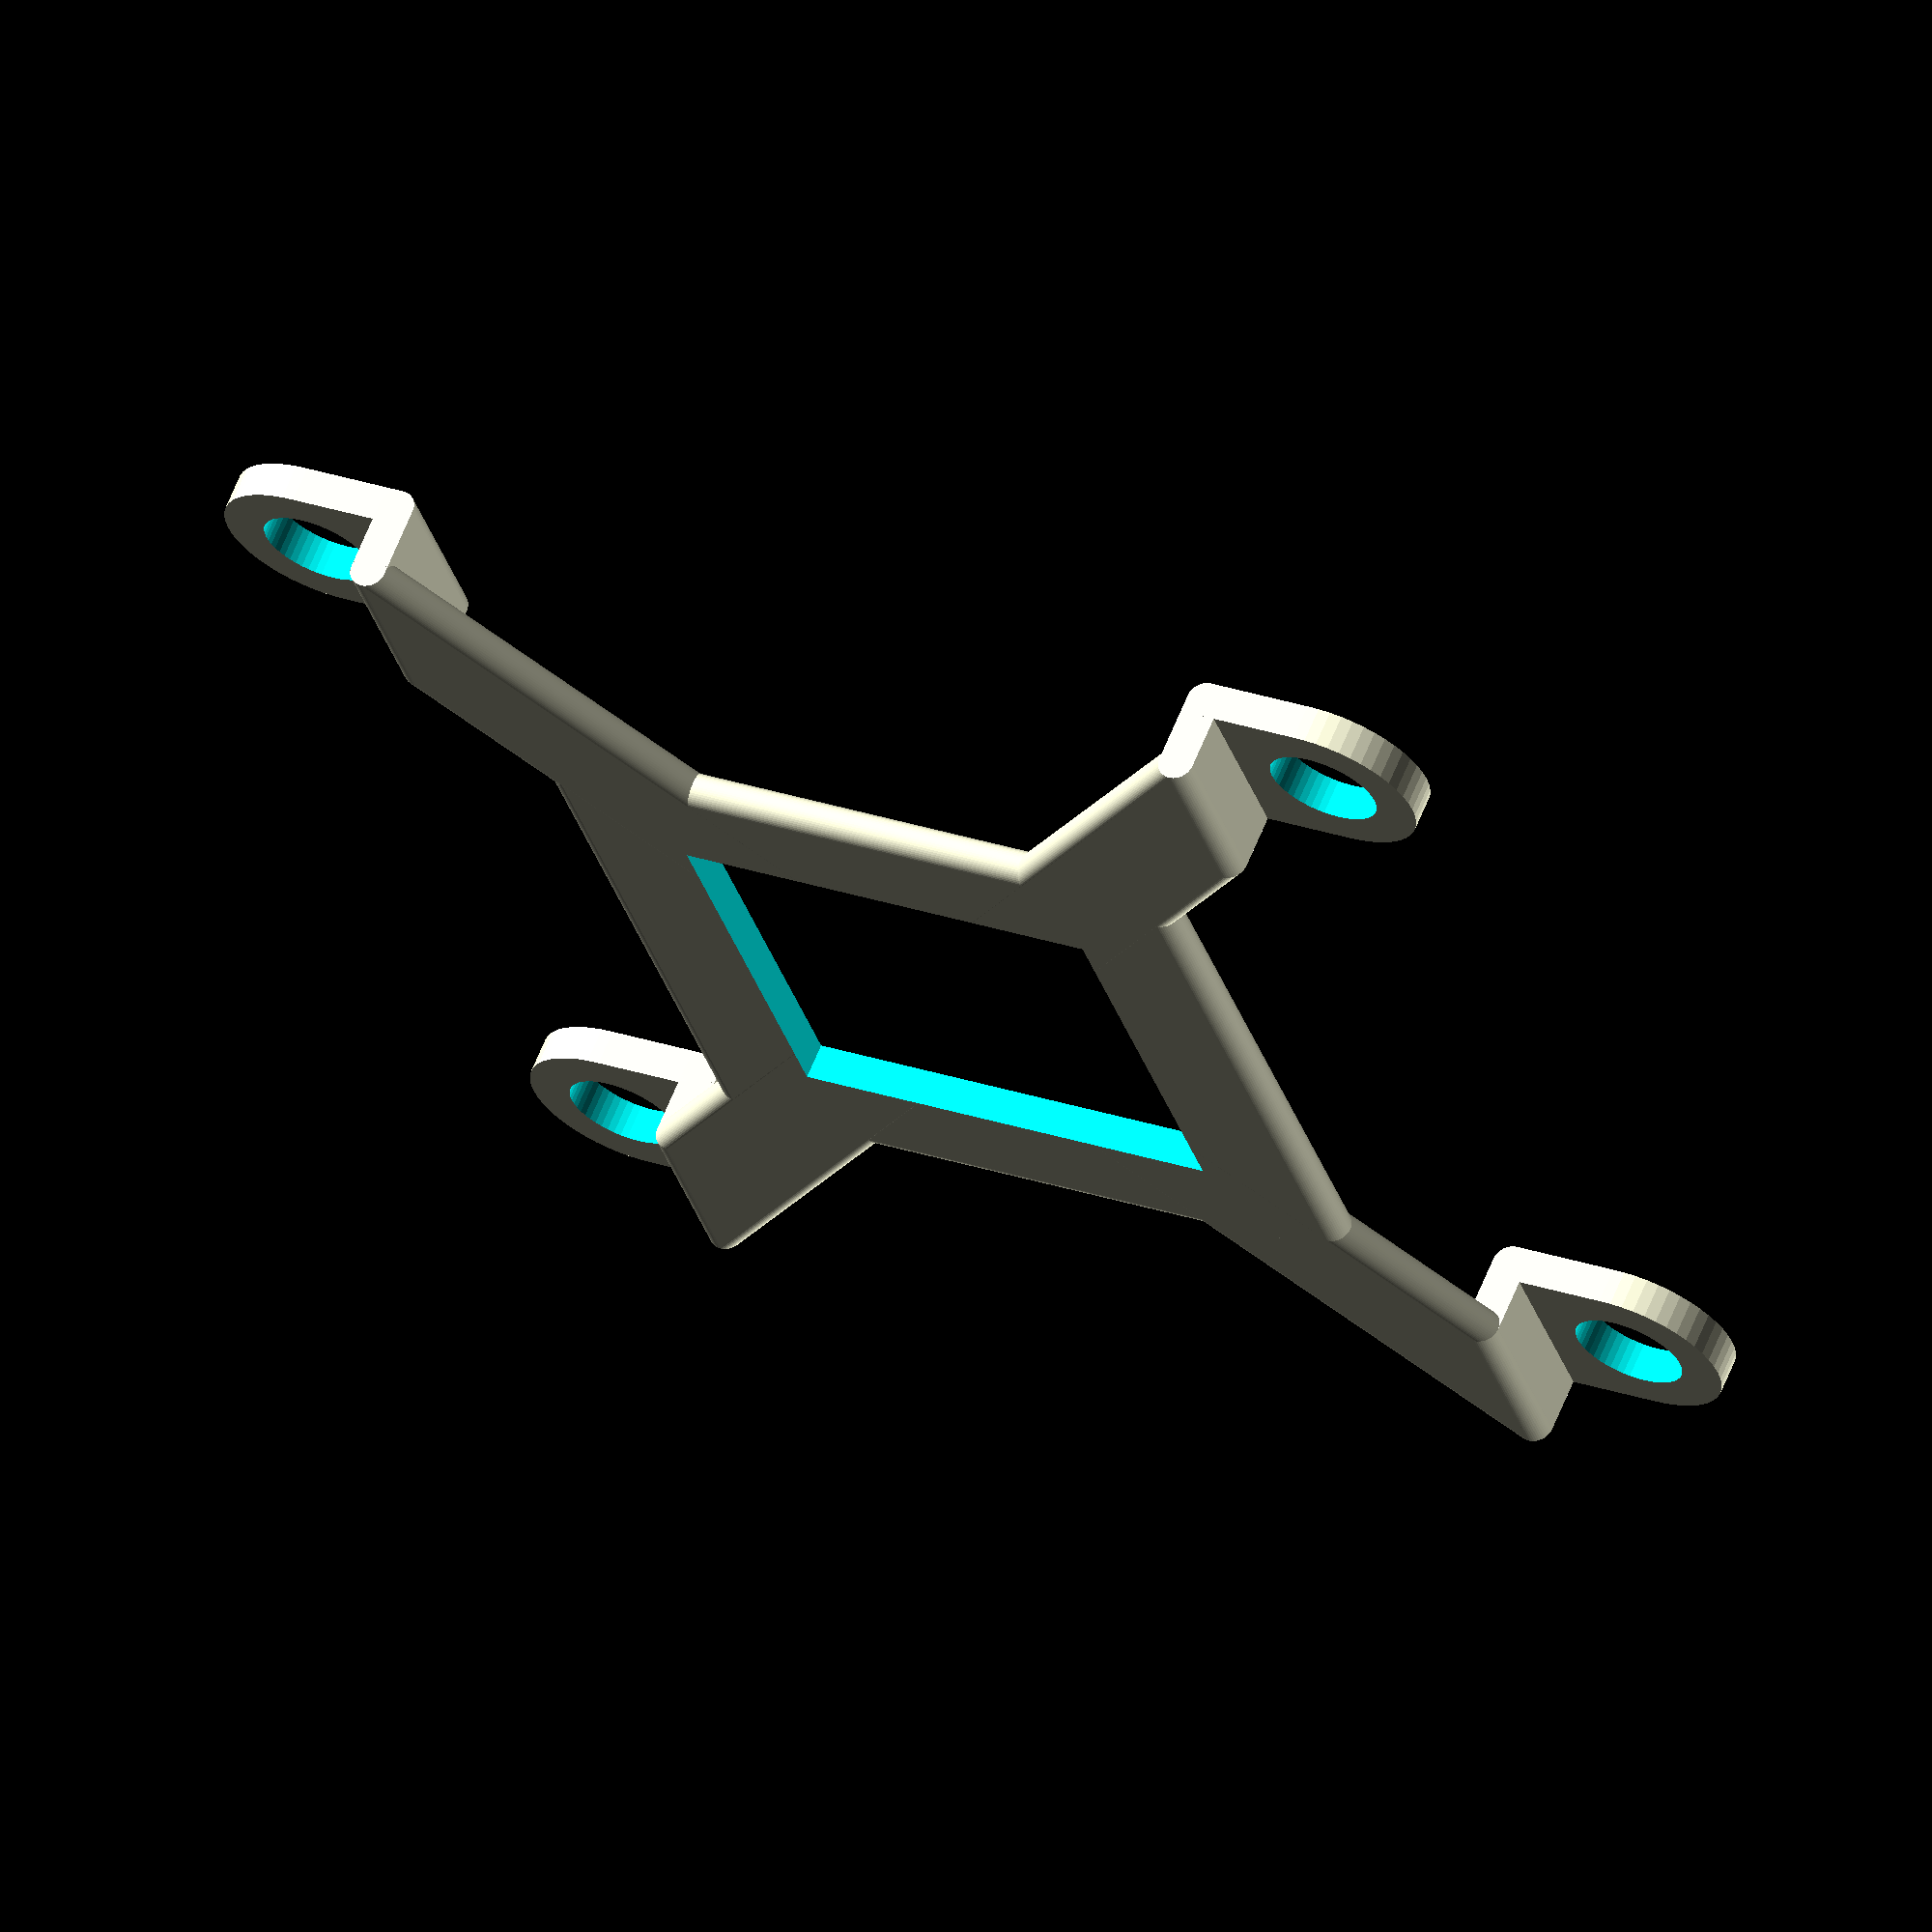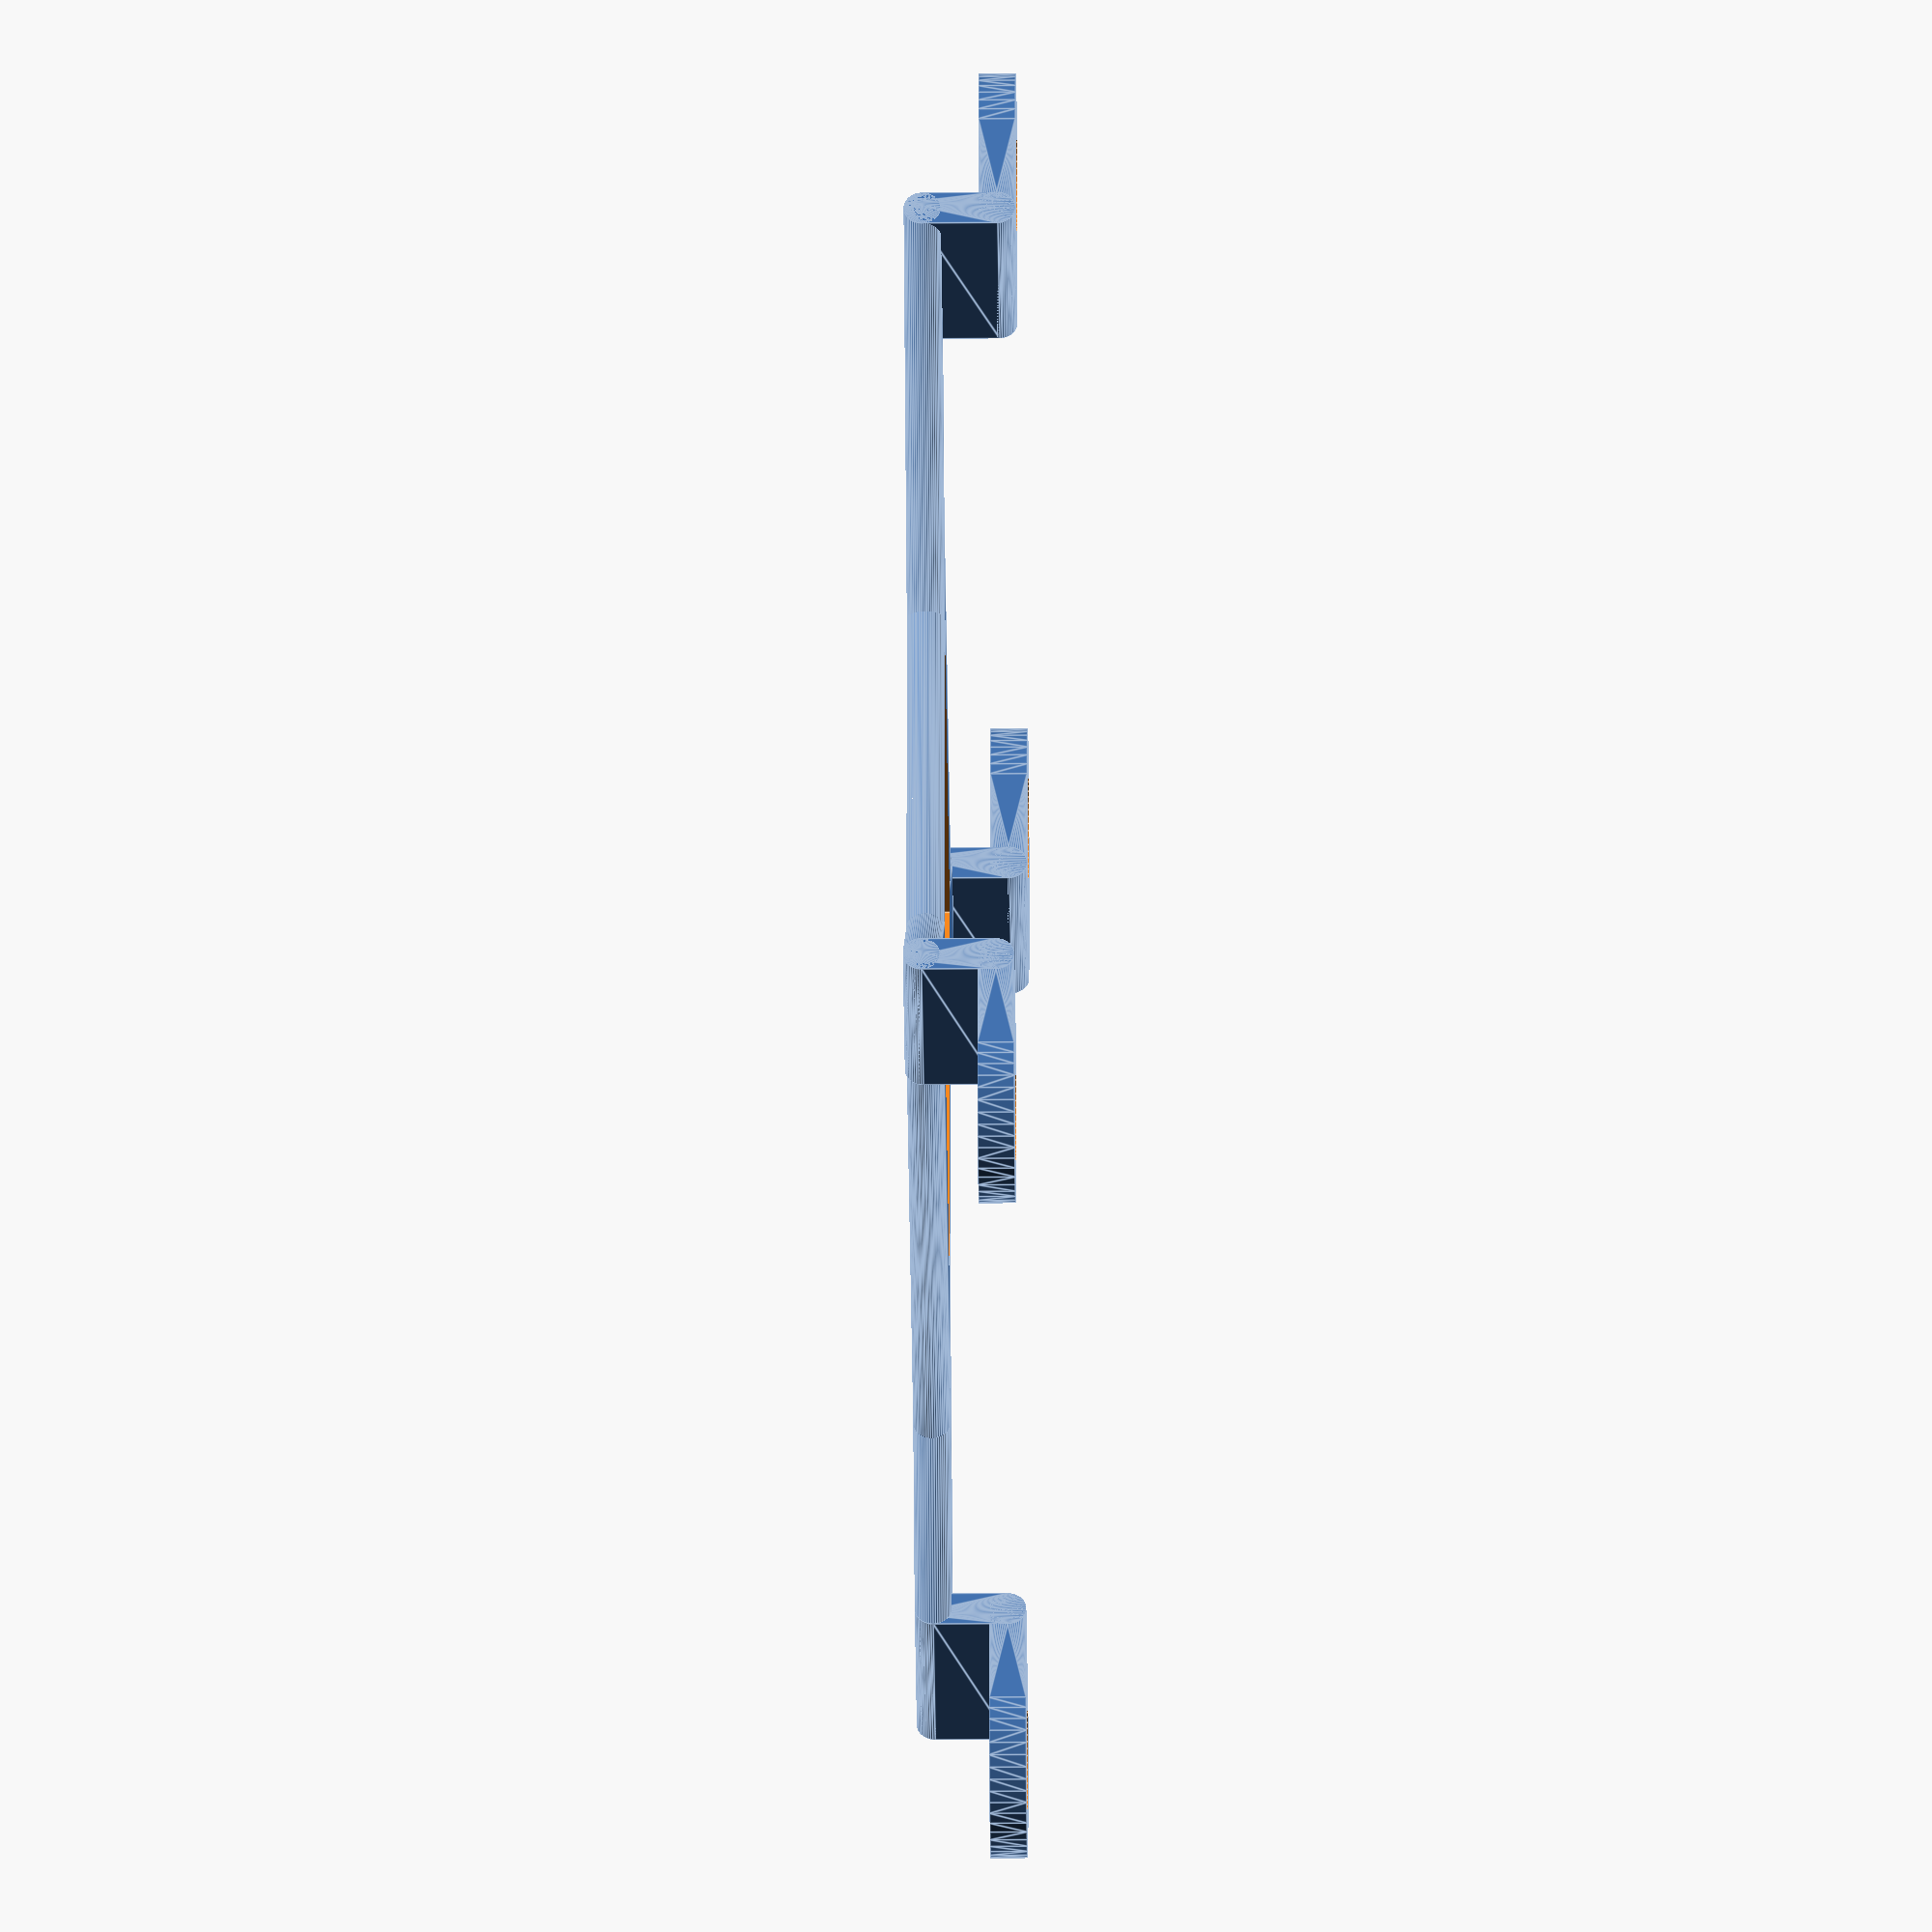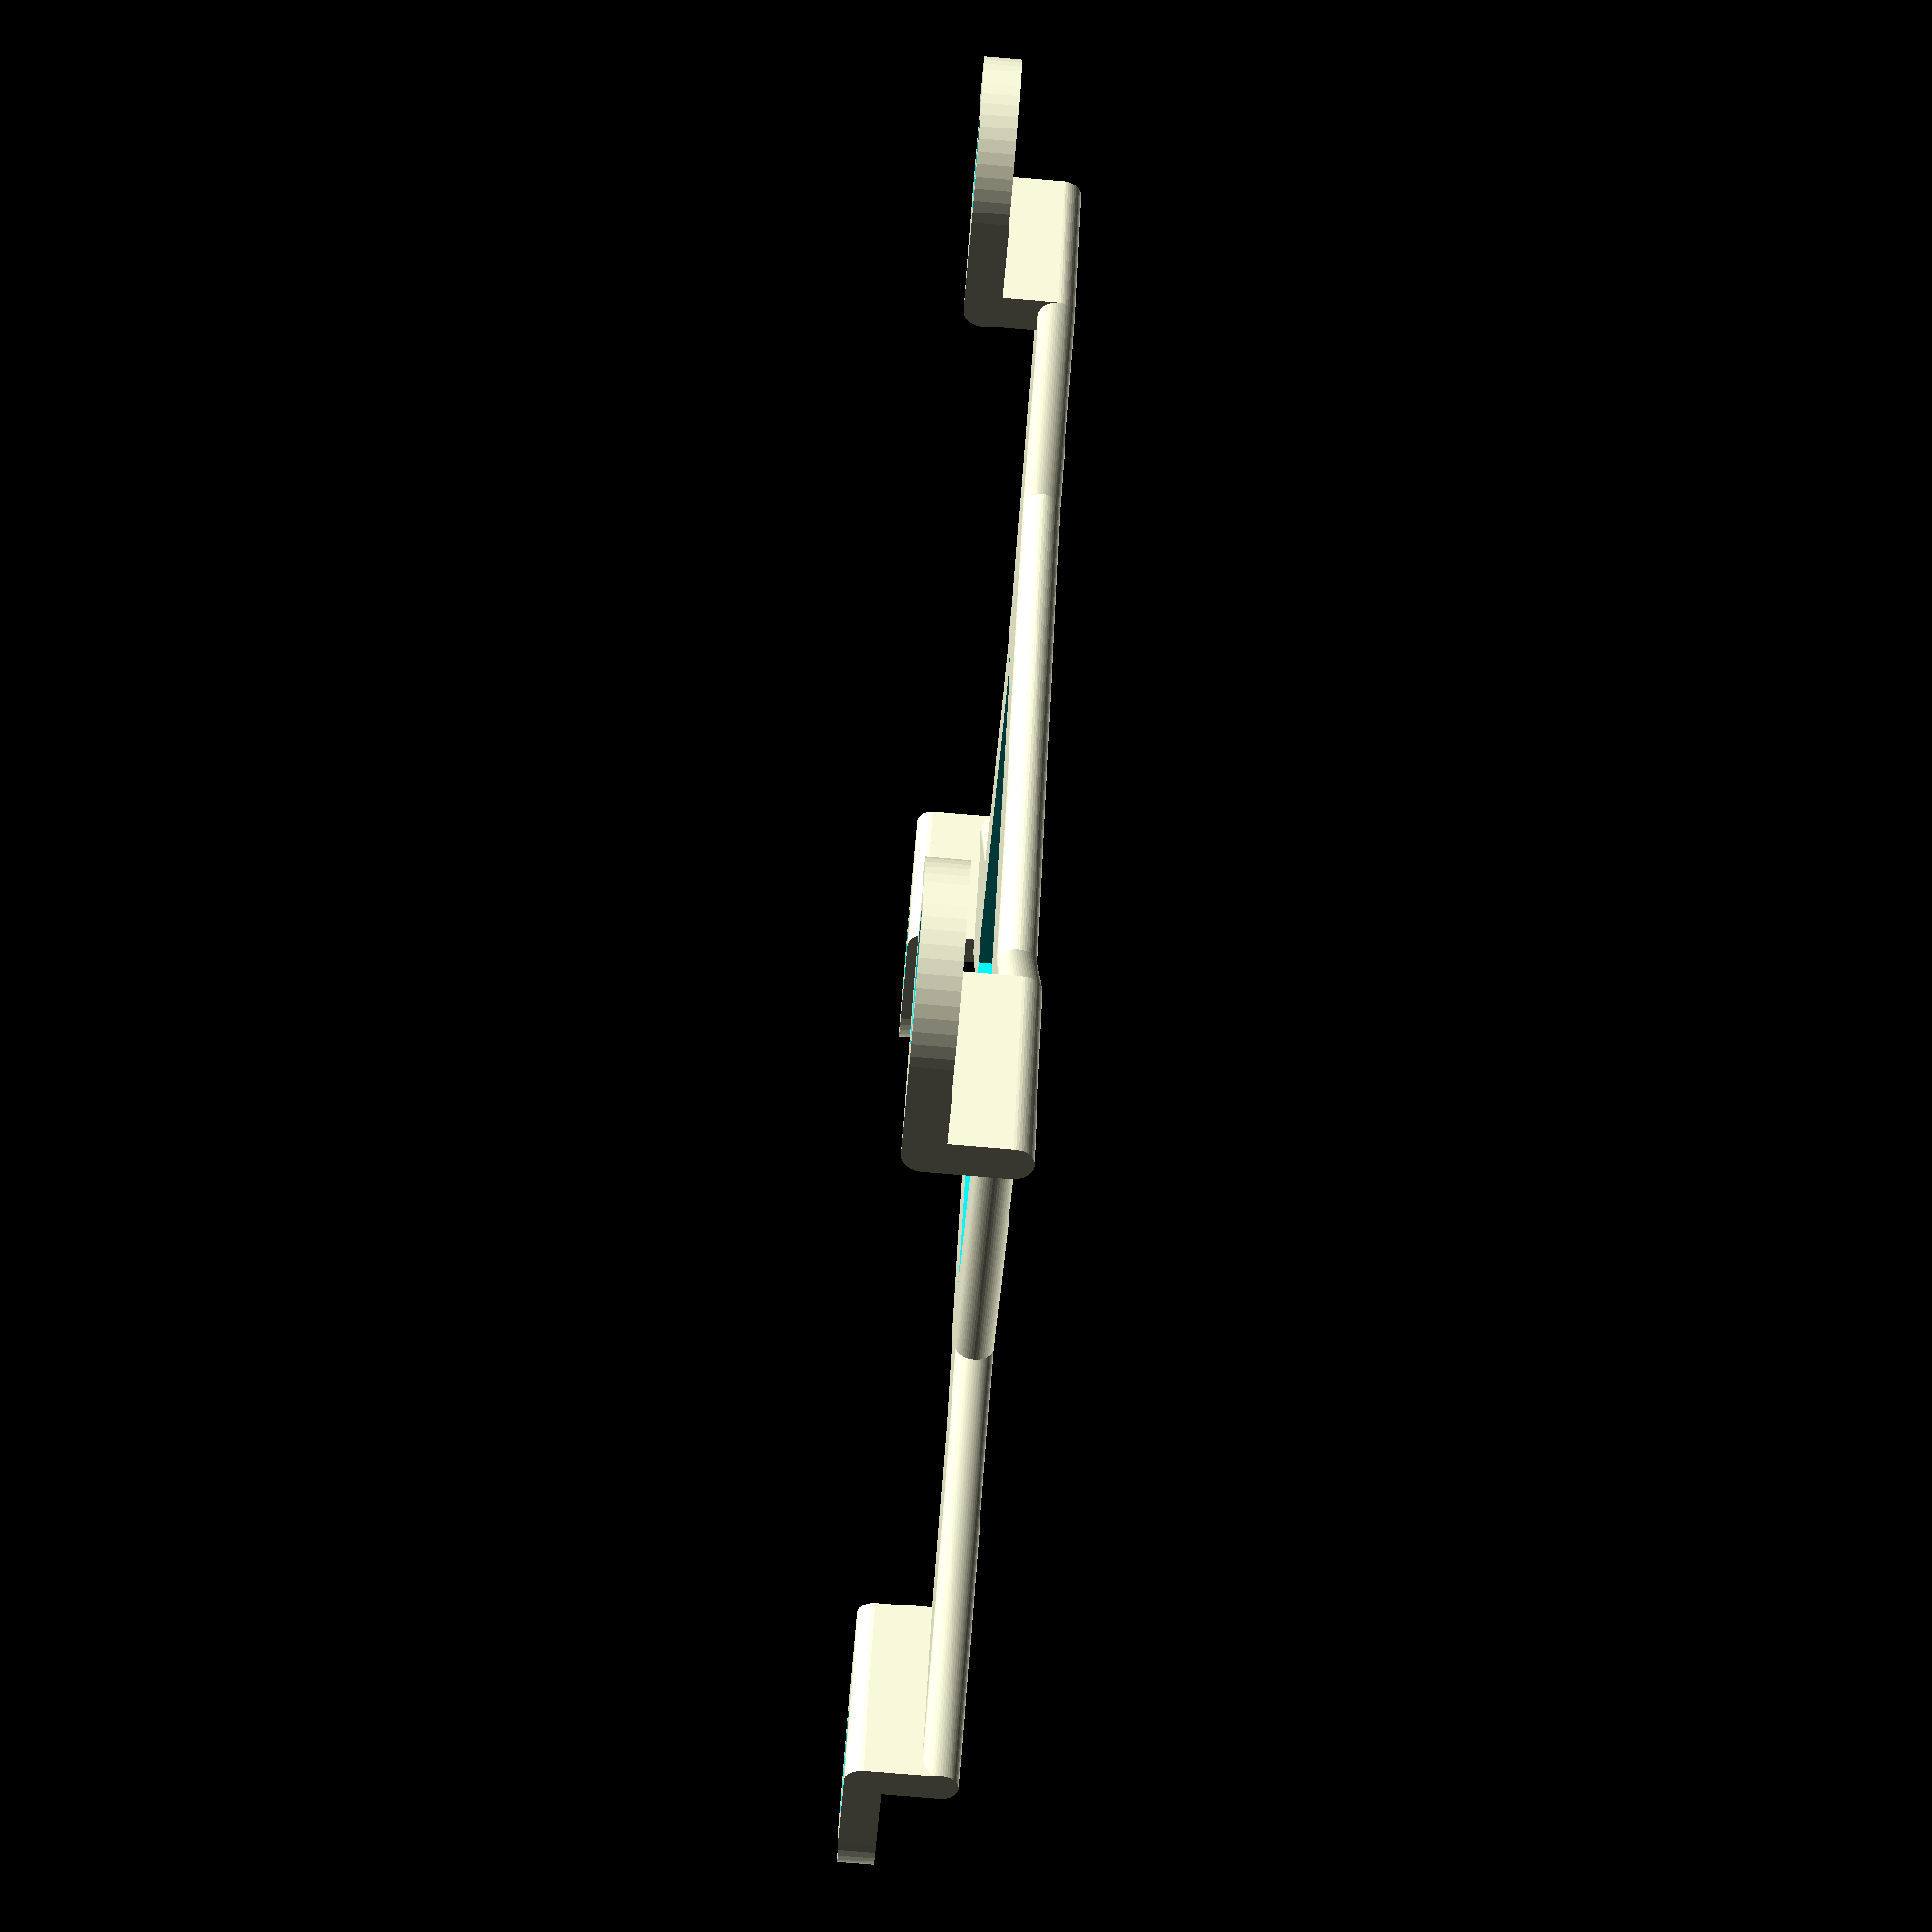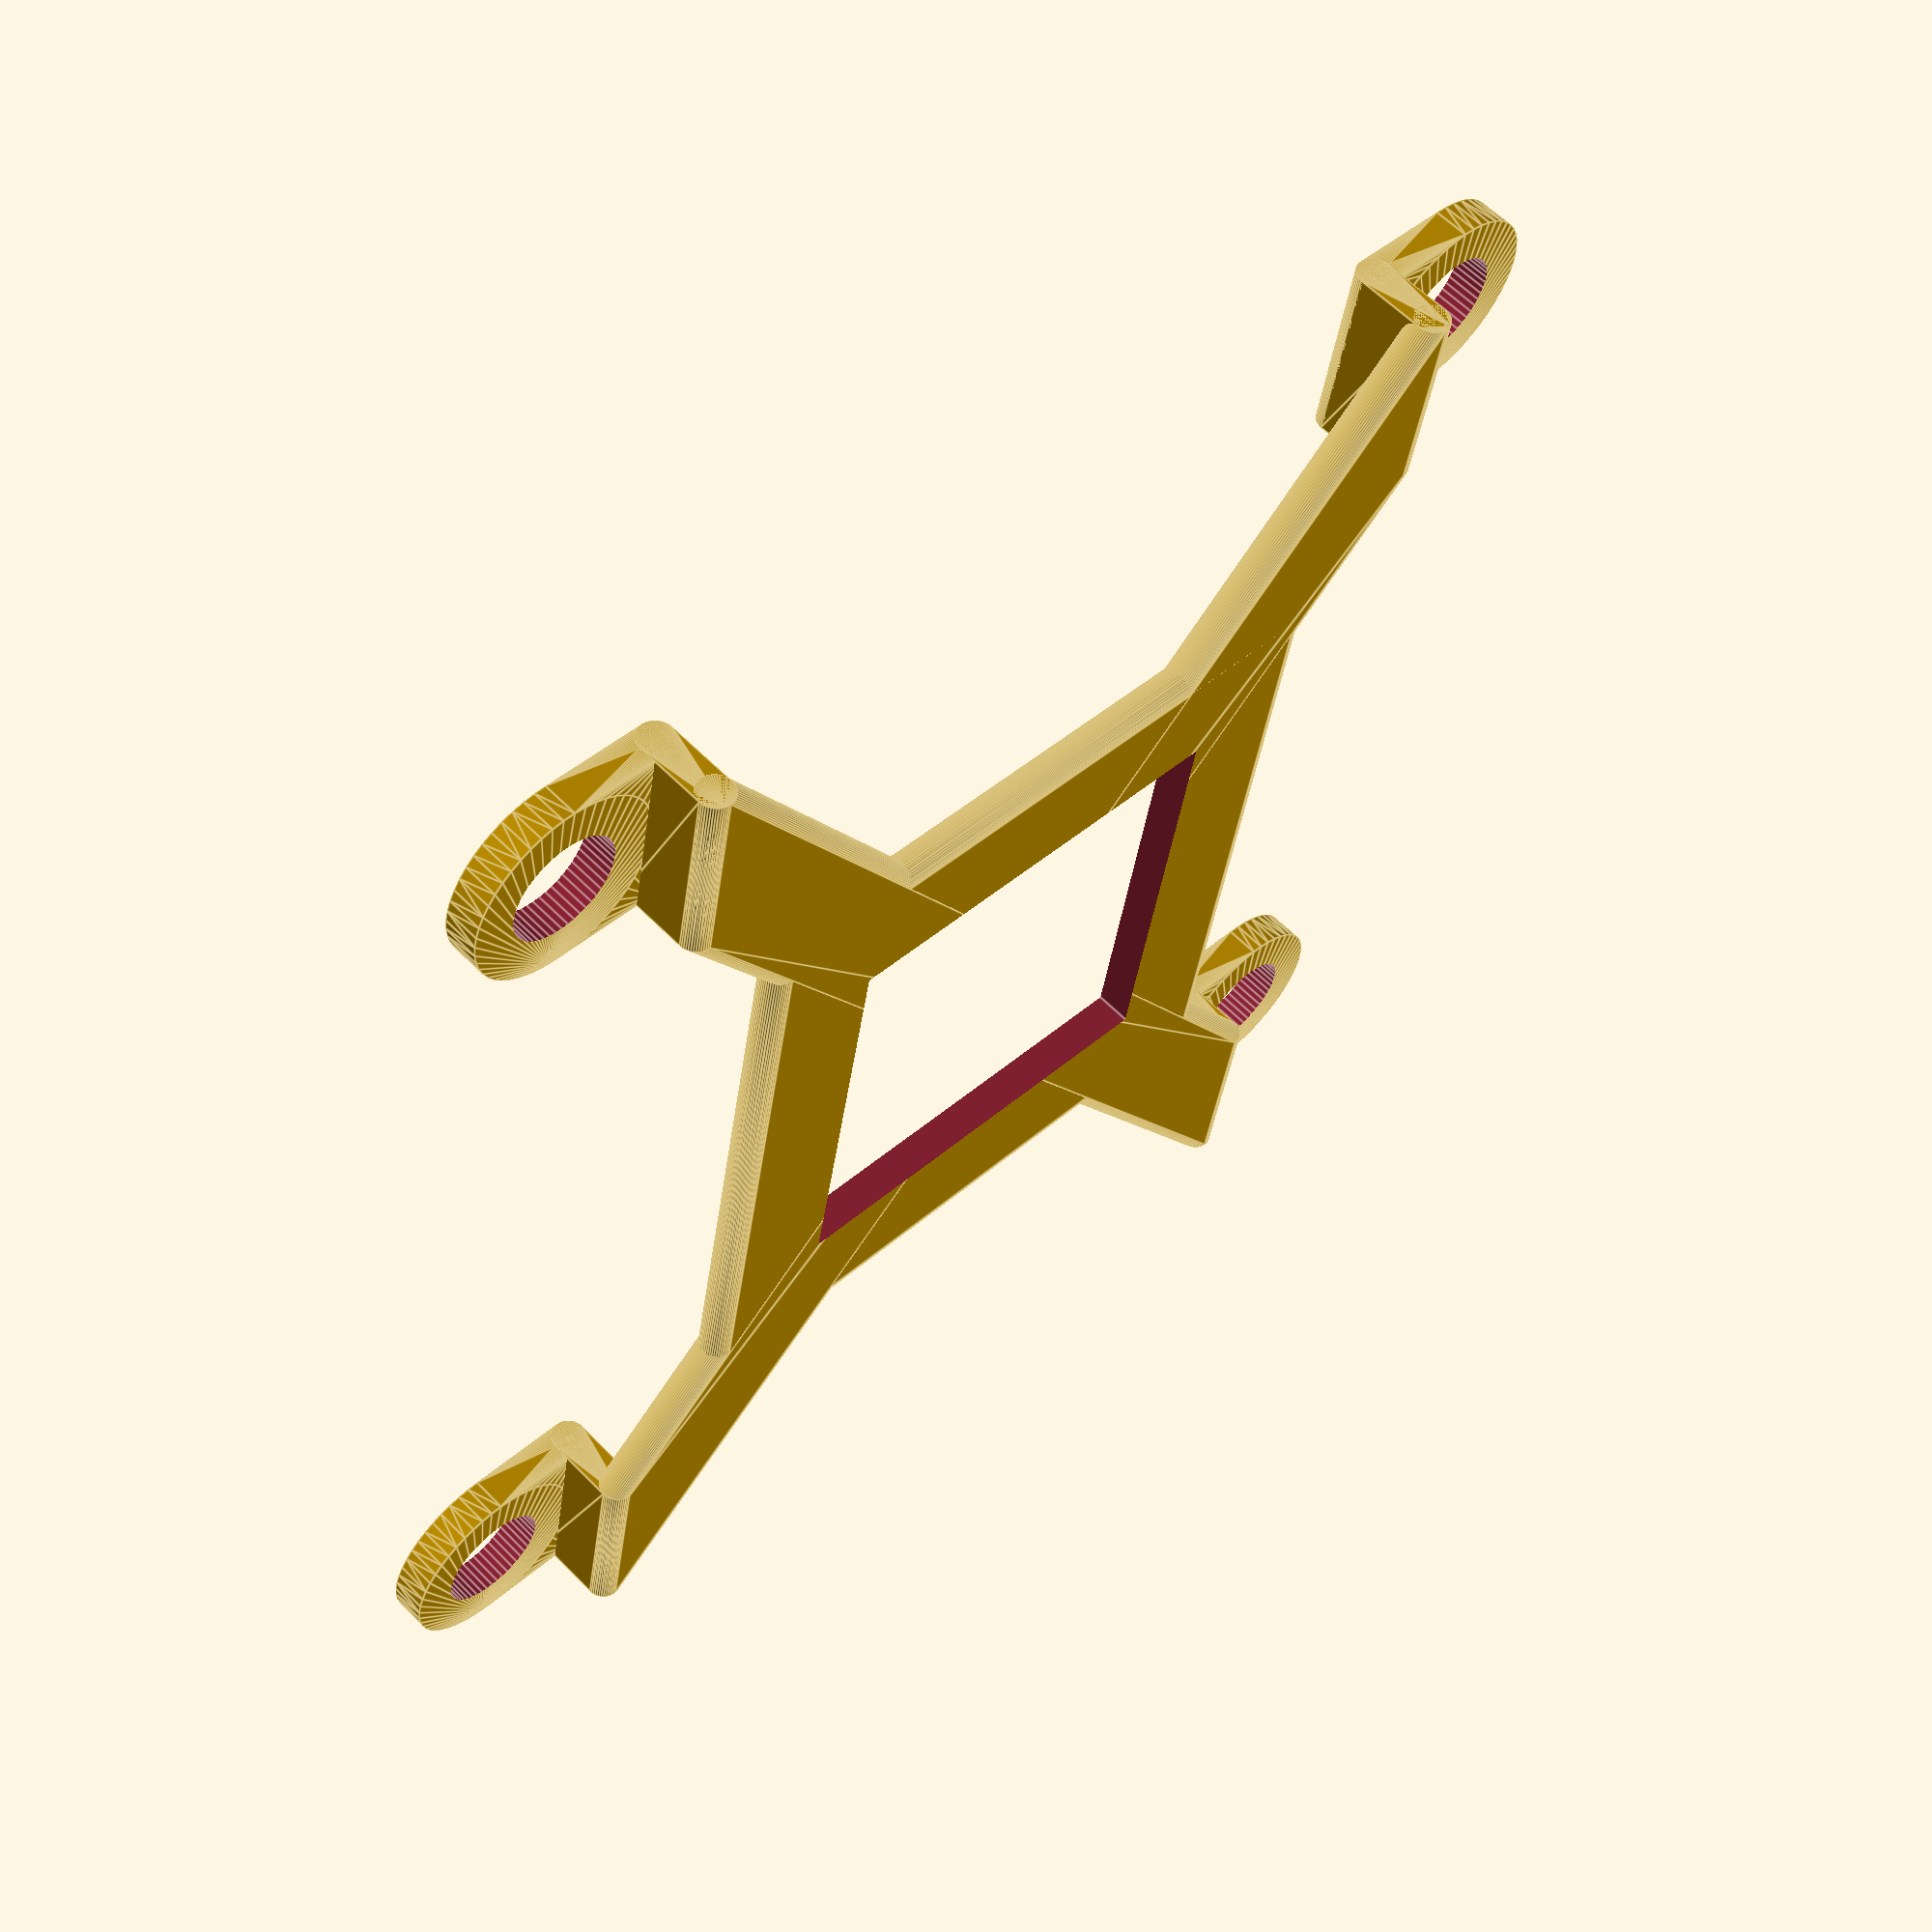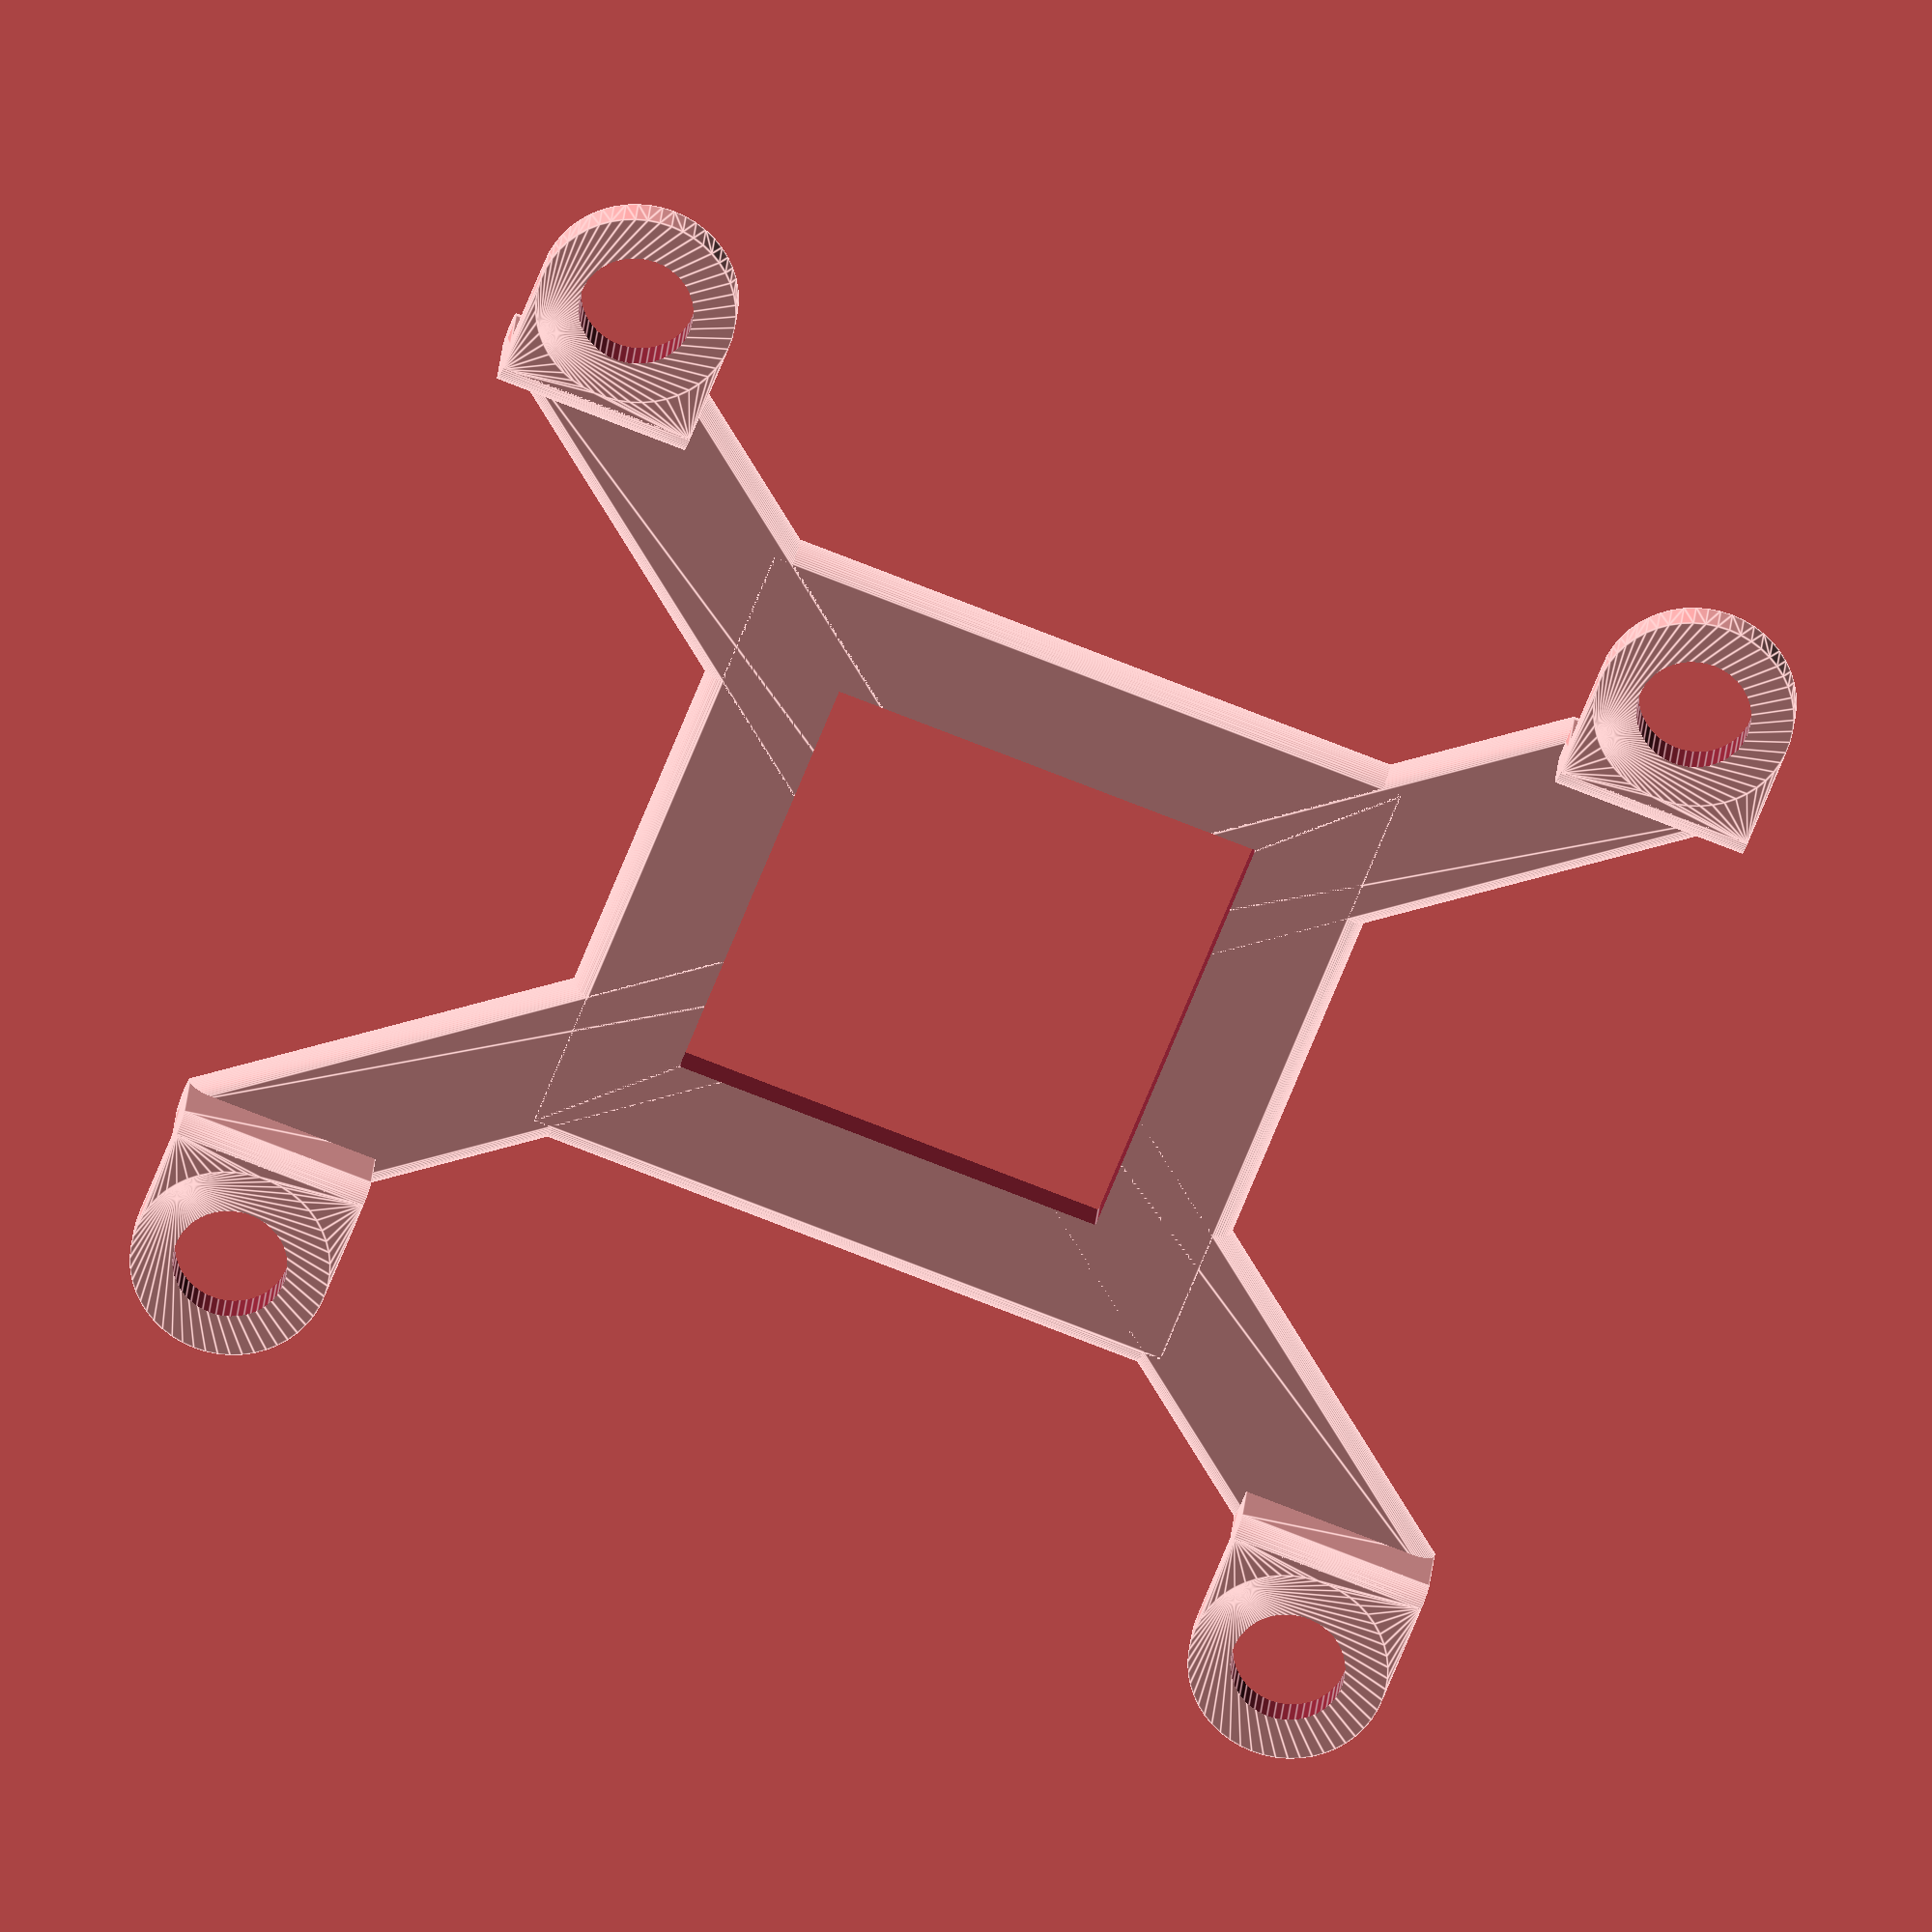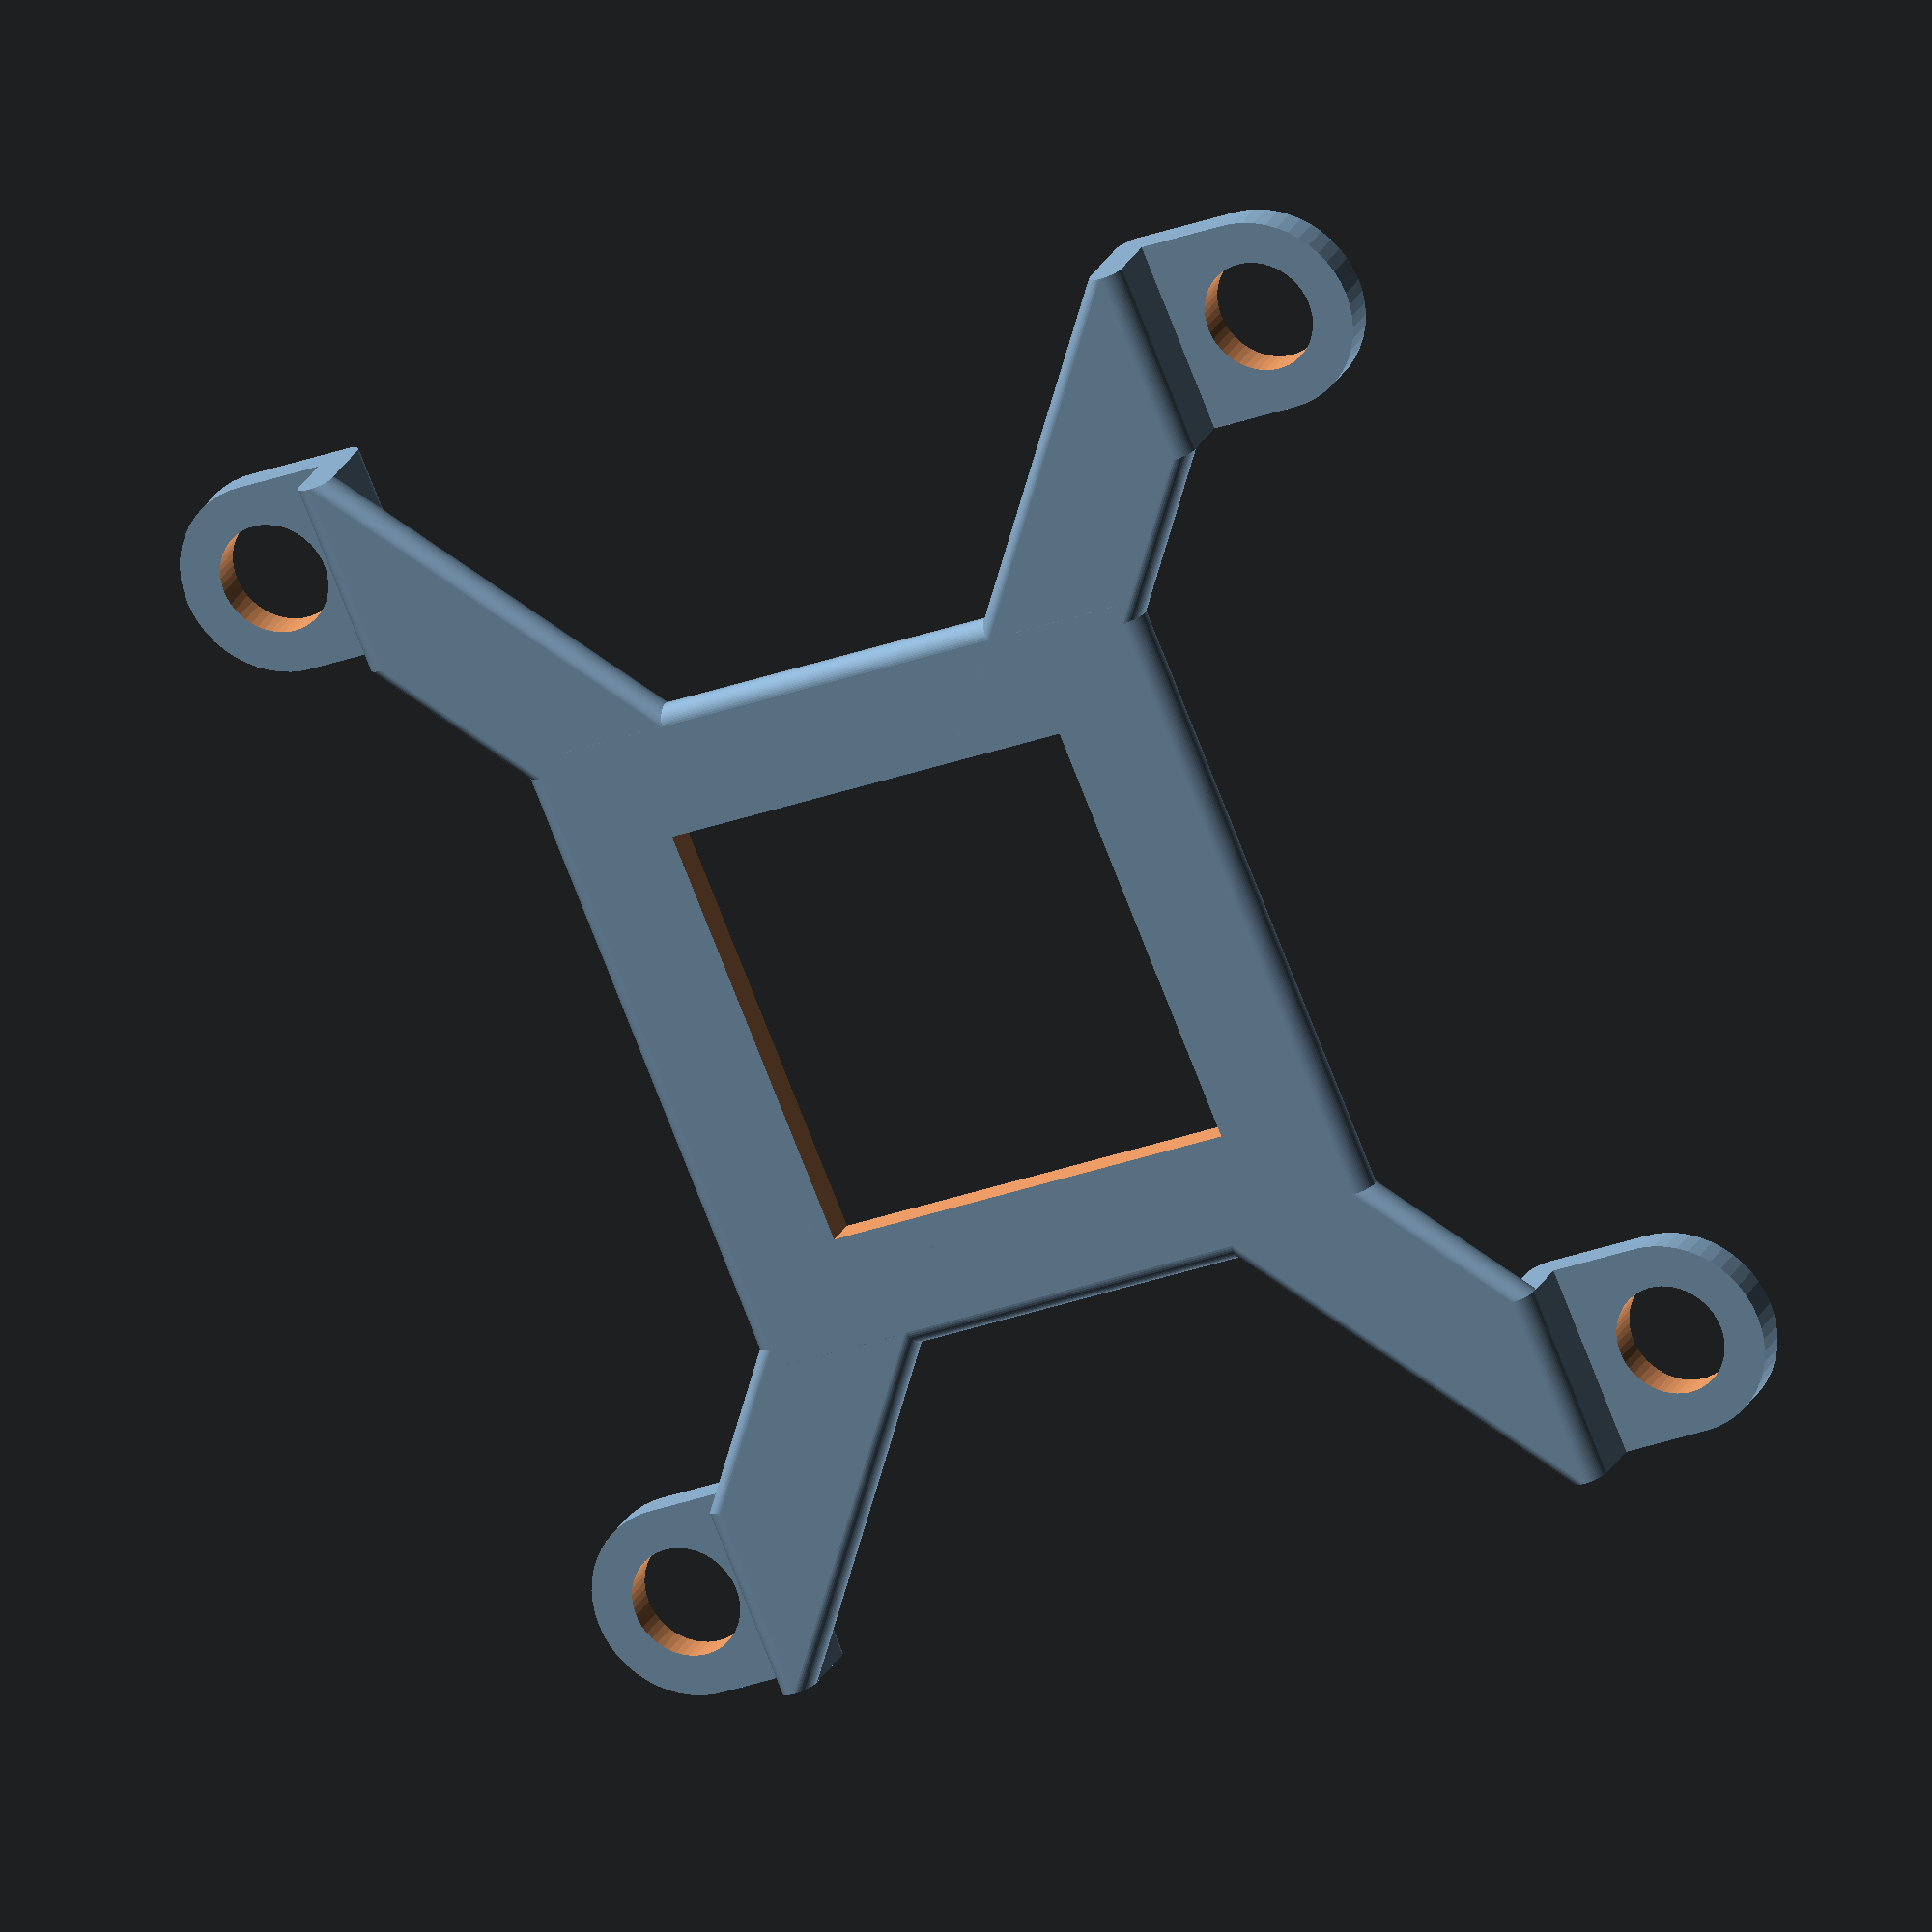
<openscad>
$fn=51;
c = 30.5 / 2;
d=9;
module tab_c(){
    translate([-3, 0, 0])
      rotate(90, [1, 0, 0])
      cylinder(d=1, h=3+2.4, center=true);
    }
module tab(){
    difference(){
    hull(){
        cylinder(d=3+2.4, h=1, center=true);
        tab_c();
    }
        cylinder(d=3.1, h=3, center=true);
    }
    hull(){
        tab_c();
        translate([0, 0, -2])tab_c();
        }
}

difference(){
union(){
    translate([c, c, 0])tab();
    translate([c, -c, 0])tab();
    mirror([1, 0, 0])translate([c, c, 0])tab();
    mirror([1, 0, 0])translate([c, -c, 0])tab();

    hull(){
        translate([c, c, -2])tab_c();
        mirror([1, 0, 0])translate([c, -c, -2])tab_c();
        }
        
    mirror([0, 1, 0])hull(){
        translate([c, c, -2])tab_c();
        mirror([1, 0, 0])translate([c, -c, -2])tab_c();
        }

        
    hull(){
        translate([d, d, -2])sphere(d=1);
        translate([d, -d, -2])sphere(d=1);
        translate([-d, d, -2])sphere(d=1);
        translate([-d, -d, -2])sphere(d=1);
        }    
    }
    cube([12, 12, 15], center=true);    
}
</openscad>
<views>
elev=294.4 azim=196.9 roll=202.3 proj=o view=wireframe
elev=210.2 azim=275.0 roll=269.4 proj=o view=edges
elev=257.2 azim=33.1 roll=94.8 proj=p view=wireframe
elev=299.8 azim=169.6 roll=136.1 proj=p view=edges
elev=335.5 azim=291.0 roll=4.3 proj=o view=edges
elev=156.9 azim=202.7 roll=339.9 proj=o view=wireframe
</views>
